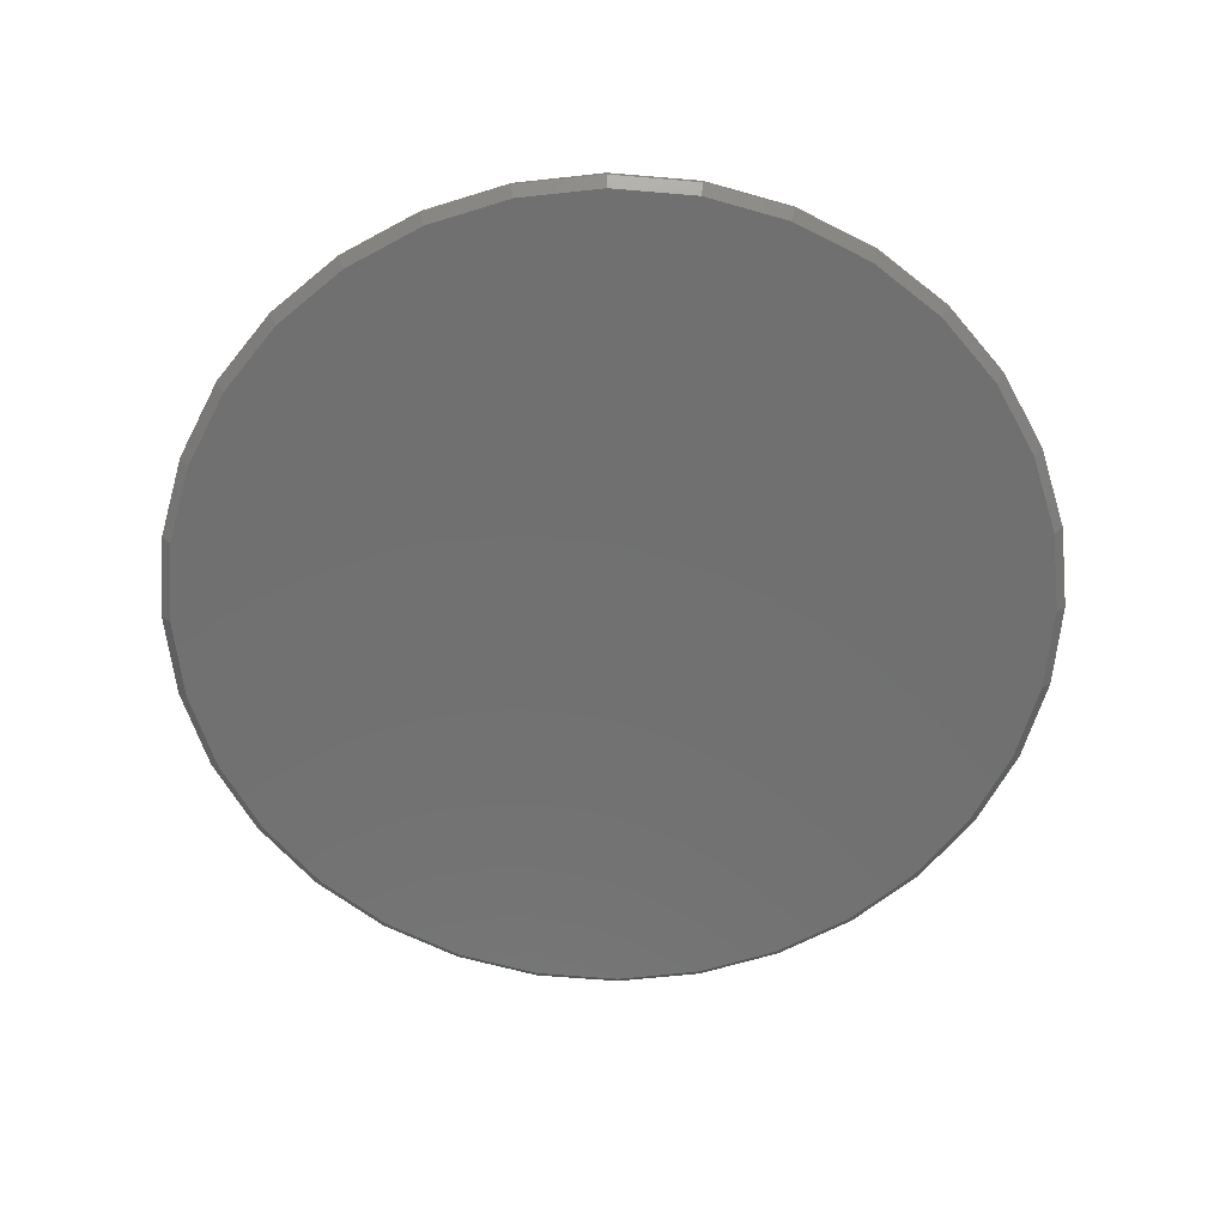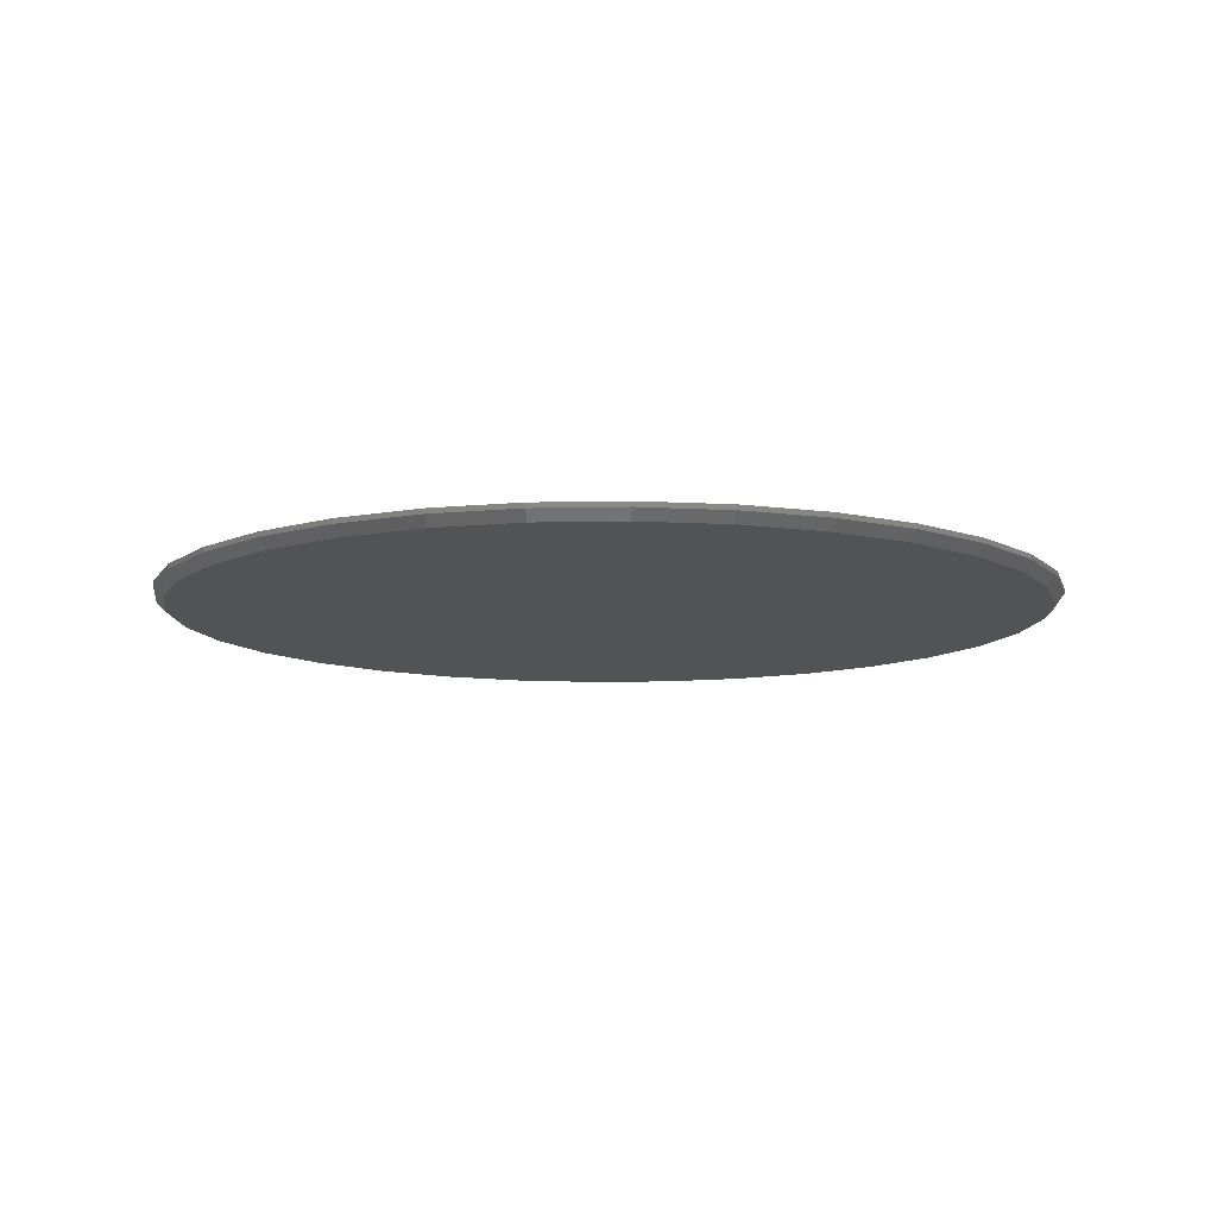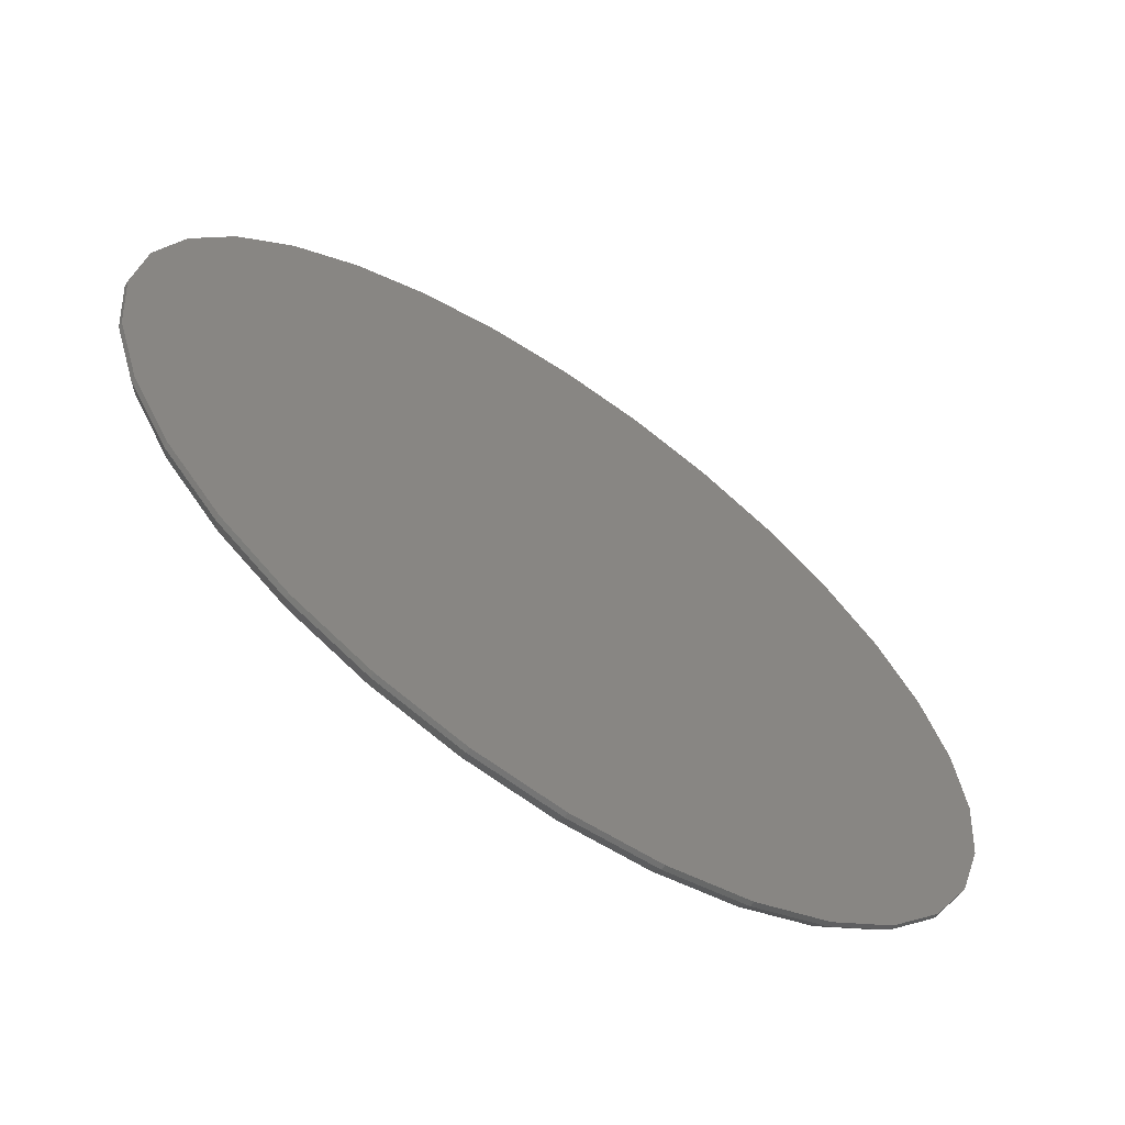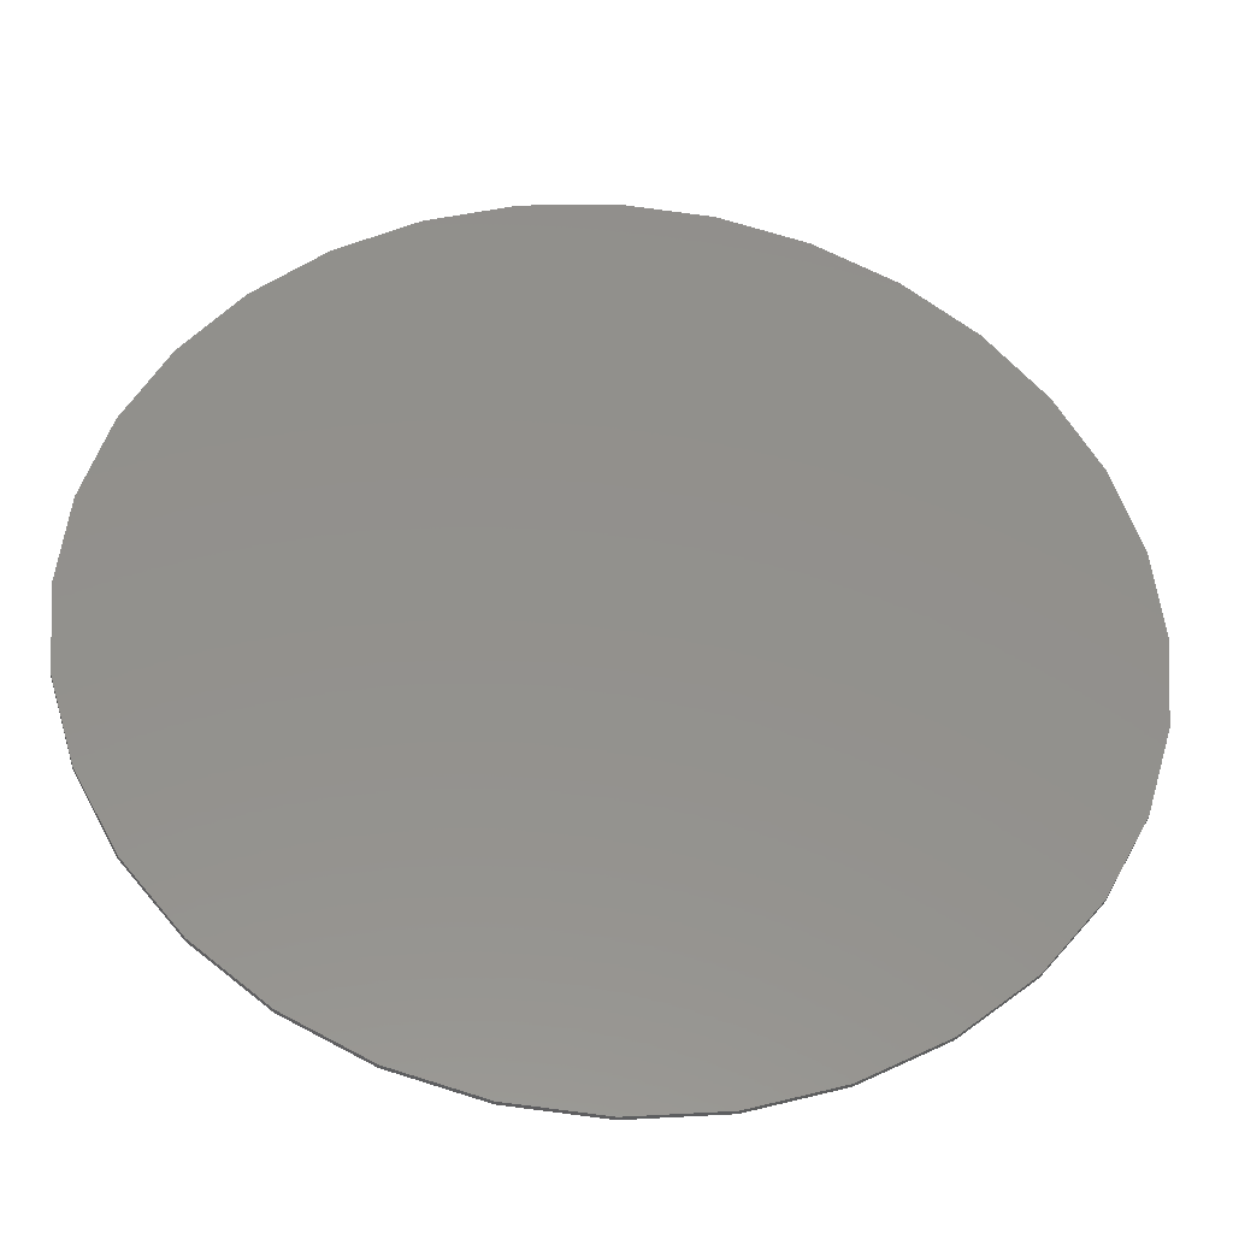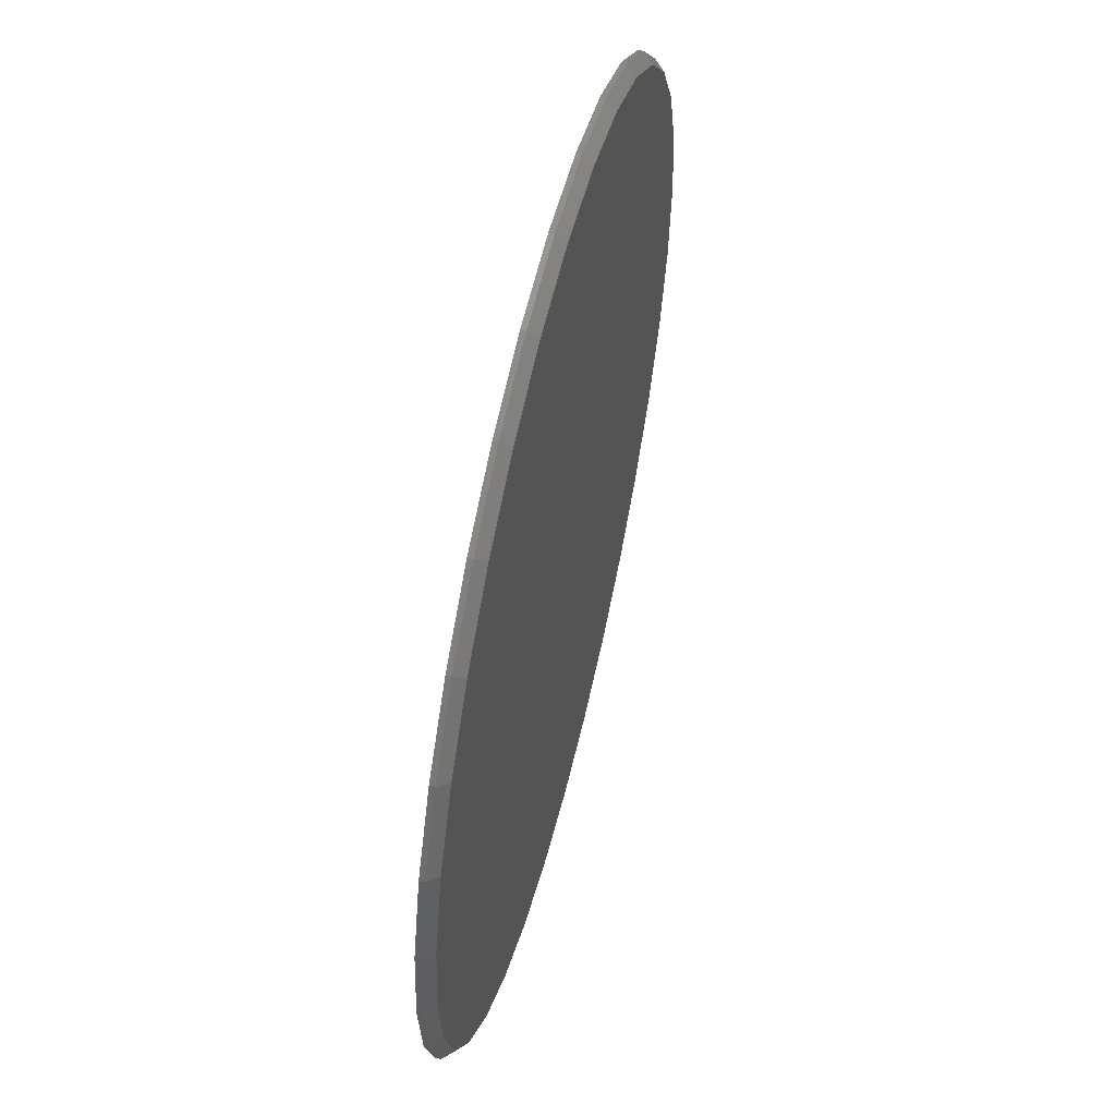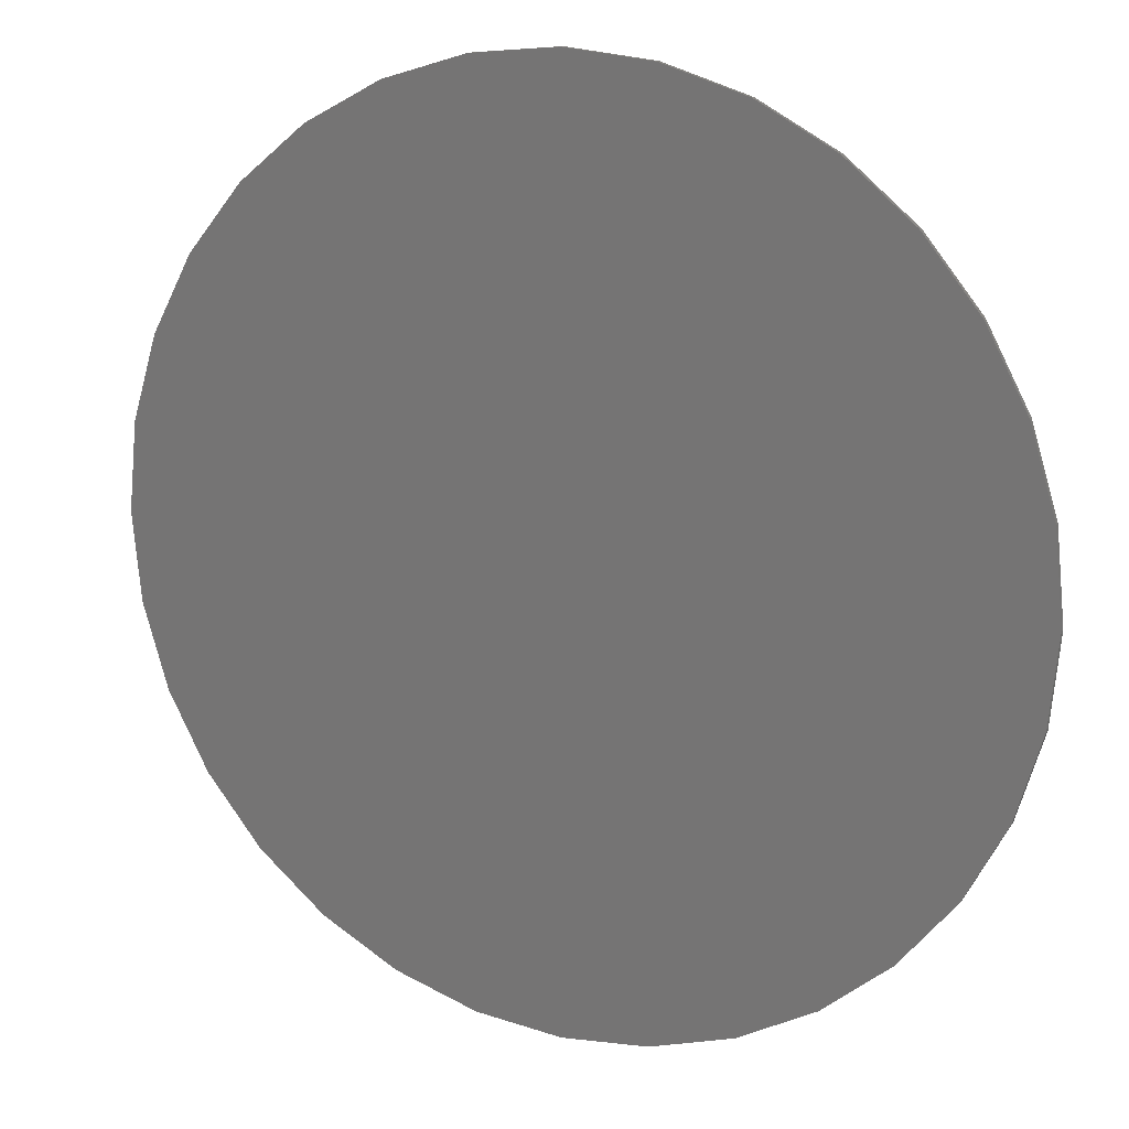
<metadata>
{"format":"stl","ext":"stl","renderer":"f3d","projection":"perspective","resolution":1024,"background":"white","views":[{"elev":-62.4,"azim":-111.8,"up":"+Z"},{"elev":-10.4,"azim":76.3,"up":"+Z"},{"elev":-65.1,"azim":-34.6,"up":"+Y"},{"elev":-36.3,"azim":-4.8,"up":"+Y"},{"elev":57.2,"azim":103.7,"up":"+Y"},{"elev":15.6,"azim":25.6,"up":"+Y"}]}
</metadata>
<code>
# stl→obj: 96 verts, 188 faces
v 0.007895 0.6949 0
v 0.1435 0.6815 0
v -0.1277 0.6815 0
v 0.007895 -0.6949 0
v -0.1277 -0.6815 0
v 0.1435 -0.6815 0
v -0.258 -0.642 0
v 0.2738 -0.642 0
v -0.3782 -0.5778 0
v 0.394 -0.5778 0
v -0.4835 -0.4914 0
v 0.4993 -0.4914 0
v -0.5699 -0.3861 0
v 0.5857 -0.3861 0
v -0.6341 -0.2659 0
v 0.6499 -0.2659 0
v -0.6737 -0.1356 0
v 0.6894 -0.1356 0
v -0.687 -2.628e-16 0
v 0.7028 -2.095e-16 0
v -0.6737 0.1356 0
v 0.6894 0.1356 0
v -0.6341 0.2659 0
v 0.6499 0.2659 0
v -0.5699 0.3861 0
v 0.5857 0.3861 0
v -0.4835 0.4914 0
v 0.4993 0.4914 0
v -0.3782 0.5778 0
v 0.394 0.5778 0
v -0.258 0.642 0
v 0.2738 0.642 0
v 0.7184 -8.051e-16 0.01562
v 0.7184 0 0.02344
v 0.7048 -0.1386 0.01562
v 0.7048 -0.1386 0.02344
v 0.6643 -0.2719 0.01562
v 0.6643 -0.2719 0.02344
v 0.5987 -0.3947 0.01562
v 0.5987 -0.3947 0.02344
v 0.5103 -0.5024 0.01562
v 0.5103 -0.5024 0.02344
v 0.4026 -0.5908 0.01562
v 0.4026 -0.5908 0.02344
v 0.2798 -0.6564 0.01562
v 0.2798 -0.6564 0.02344
v 0.1465 -0.6969 0.01562
v 0.1465 -0.6969 0.02344
v 0.007895 -0.7105 0.01562
v 0.007895 -0.7105 0.02344
v -0.1307 -0.6969 0.01562
v -0.1307 -0.6969 0.02344
v -0.264 -0.6564 0.01562
v -0.264 -0.6564 0.02344
v -0.3869 -0.5908 0.01562
v -0.3869 -0.5908 0.02344
v -0.4945 -0.5024 0.01562
v -0.4945 -0.5024 0.02344
v -0.5829 -0.3947 0.01562
v -0.5829 -0.3947 0.02344
v -0.6485 -0.2719 0.01562
v -0.6485 -0.2719 0.02344
v -0.689 -0.1386 0.01562
v -0.689 -0.1386 0.02344
v -0.7026 8.701e-17 0.01562
v -0.7026 8.701e-17 0.02344
v -0.689 0.1386 0.01562
v -0.689 0.1386 0.02344
v -0.6485 0.2719 0.01562
v -0.6485 0.2719 0.02344
v -0.5829 0.3947 0.01562
v -0.5829 0.3947 0.02344
v -0.4945 0.5024 0.01562
v -0.4945 0.5024 0.02344
v -0.3869 0.5908 0.01562
v -0.3869 0.5908 0.02344
v -0.264 0.6564 0.01562
v -0.264 0.6564 0.02344
v -0.1307 0.6969 0.01562
v -0.1307 0.6969 0.02344
v 0.007895 0.7105 0.01562
v 0.007895 0.7105 0.02344
v 0.1465 0.6969 0.01562
v 0.1465 0.6969 0.02344
v 0.2798 0.6564 0.01562
v 0.2798 0.6564 0.02344
v 0.4026 0.5908 0.01562
v 0.4026 0.5908 0.02344
v 0.5103 0.5024 0.01562
v 0.5103 0.5024 0.02344
v 0.5987 0.3947 0.01562
v 0.5987 0.3947 0.02344
v 0.6643 0.2719 0.01562
v 0.6643 0.2719 0.02344
v 0.7048 0.1386 0.01562
v 0.7048 0.1386 0.02344
f 1 2 3
f 4 5 6
f 6 5 7
f 6 7 8
f 8 7 9
f 8 9 10
f 10 9 11
f 10 11 12
f 12 11 13
f 12 13 14
f 14 13 15
f 14 15 16
f 16 15 17
f 16 17 18
f 18 17 19
f 18 19 20
f 20 19 21
f 20 21 22
f 22 21 23
f 22 23 24
f 24 23 25
f 24 25 26
f 26 25 27
f 26 27 28
f 28 27 29
f 28 29 30
f 30 29 31
f 30 31 32
f 32 31 3
f 32 3 2
f 33 34 35
f 35 34 36
f 35 36 37
f 37 36 38
f 37 38 39
f 39 38 40
f 39 40 41
f 41 40 42
f 41 42 43
f 43 42 44
f 43 44 45
f 45 44 46
f 45 46 47
f 47 46 48
f 47 48 49
f 49 48 50
f 49 50 51
f 51 50 52
f 51 52 53
f 53 52 54
f 53 54 55
f 55 54 56
f 55 56 57
f 57 56 58
f 57 58 59
f 59 58 60
f 59 60 61
f 61 60 62
f 61 62 63
f 63 62 64
f 63 64 65
f 65 64 66
f 65 66 67
f 67 66 68
f 67 68 69
f 69 68 70
f 69 70 71
f 71 70 72
f 71 72 73
f 73 72 74
f 73 74 75
f 75 74 76
f 75 76 77
f 77 76 78
f 77 78 79
f 79 78 80
f 79 80 81
f 81 80 82
f 81 82 83
f 83 82 84
f 83 84 85
f 85 84 86
f 85 86 87
f 87 86 88
f 87 88 89
f 89 88 90
f 89 90 91
f 91 90 92
f 91 92 93
f 93 92 94
f 93 94 95
f 95 94 96
f 95 96 33
f 33 96 34
f 49 5 4
f 4 47 49
f 9 55 11
f 11 55 57
f 11 57 13
f 13 57 59
f 13 59 15
f 15 59 61
f 15 61 17
f 17 61 63
f 17 63 19
f 19 63 65
f 43 10 41
f 41 10 12
f 41 12 39
f 39 12 14
f 39 14 37
f 37 14 16
f 37 16 35
f 35 16 18
f 35 18 33
f 33 18 20
f 55 9 53
f 53 9 7
f 53 7 51
f 51 7 5
f 51 5 49
f 10 43 8
f 8 43 45
f 8 45 6
f 6 45 47
f 6 47 4
f 81 2 1
f 1 79 81
f 30 87 28
f 28 87 89
f 28 89 26
f 26 89 91
f 26 91 24
f 24 91 93
f 24 93 22
f 22 93 95
f 22 95 20
f 20 95 33
f 75 29 73
f 73 29 27
f 73 27 71
f 71 27 25
f 71 25 69
f 69 25 23
f 69 23 67
f 67 23 21
f 67 21 65
f 65 21 19
f 87 30 85
f 85 30 32
f 85 32 83
f 83 32 2
f 83 2 81
f 29 75 31
f 31 75 77
f 31 77 3
f 3 77 79
f 3 79 1
f 80 84 82
f 84 80 86
f 86 80 78
f 86 78 88
f 88 78 76
f 88 76 90
f 90 76 74
f 90 74 92
f 92 74 72
f 92 72 94
f 94 72 70
f 94 70 96
f 96 70 68
f 96 68 34
f 34 68 66
f 34 66 36
f 36 66 64
f 36 64 38
f 38 64 62
f 38 62 40
f 40 62 60
f 40 60 42
f 42 60 58
f 42 58 44
f 44 58 56
f 44 56 46
f 46 56 54
f 46 54 48
f 48 54 52
f 48 52 50

</code>
